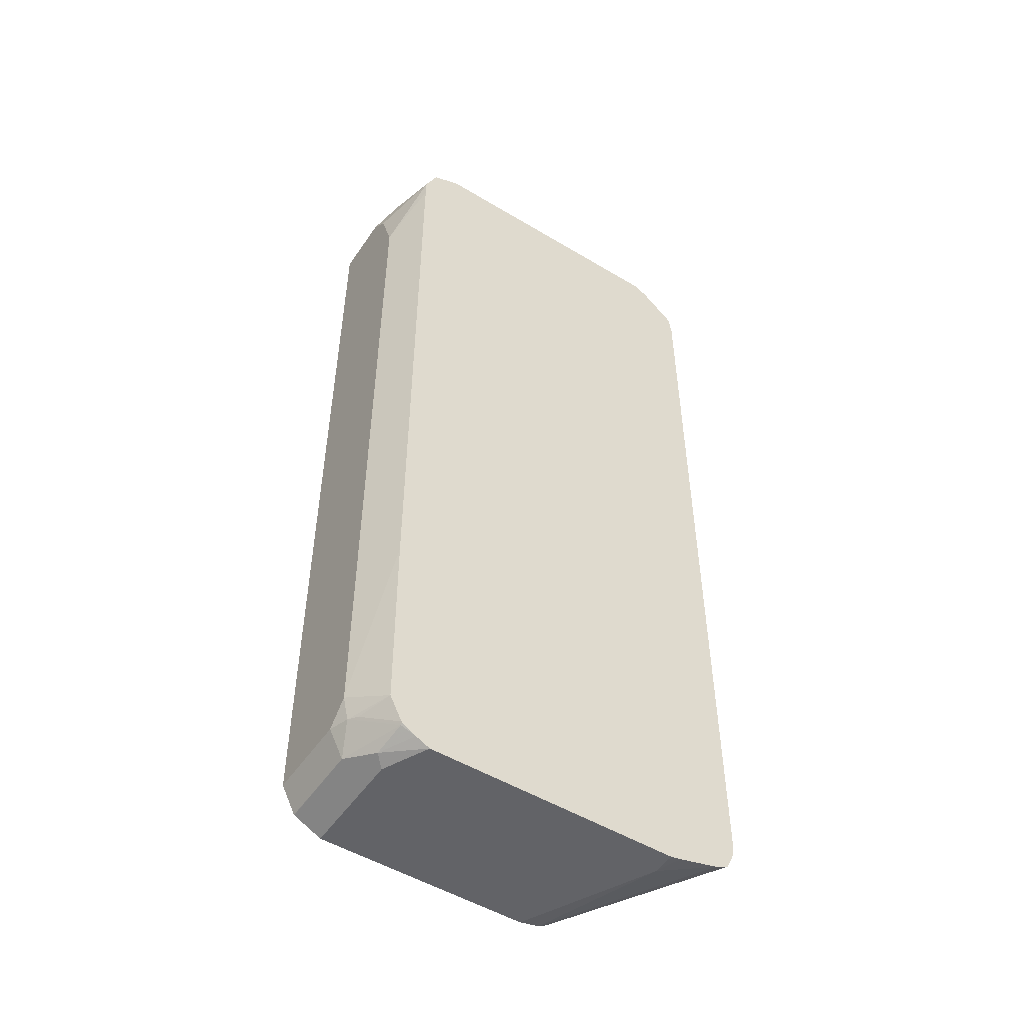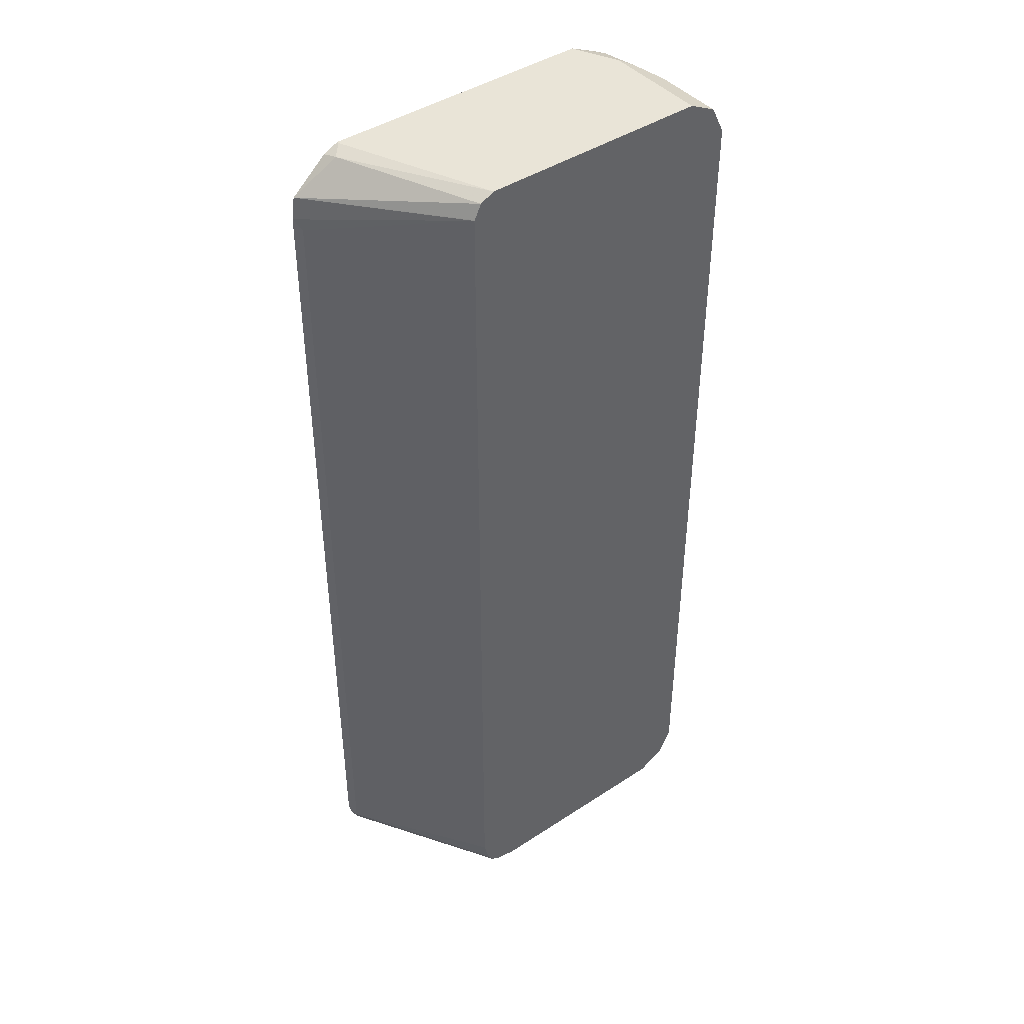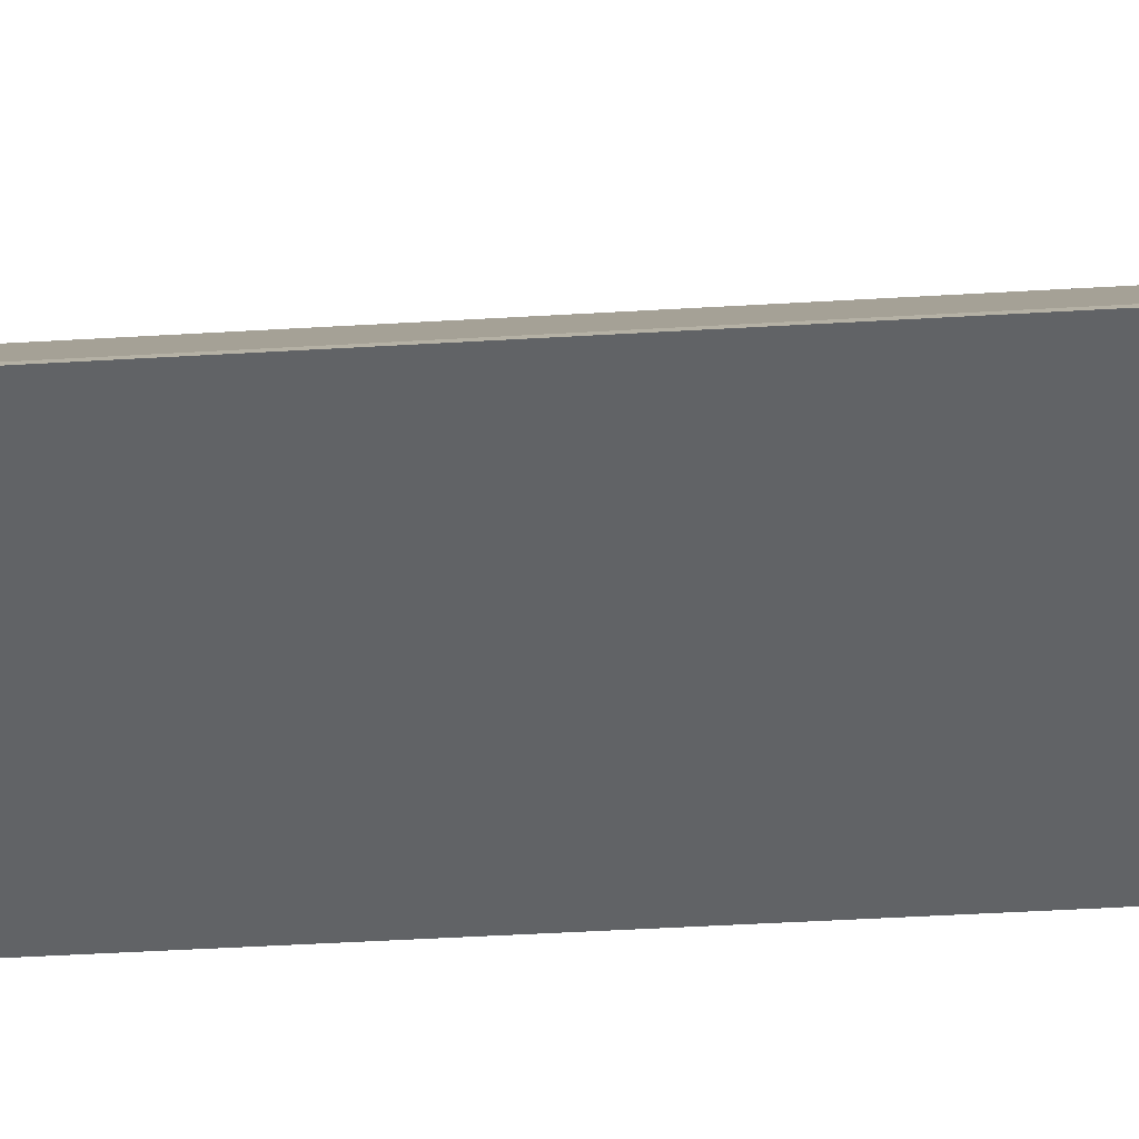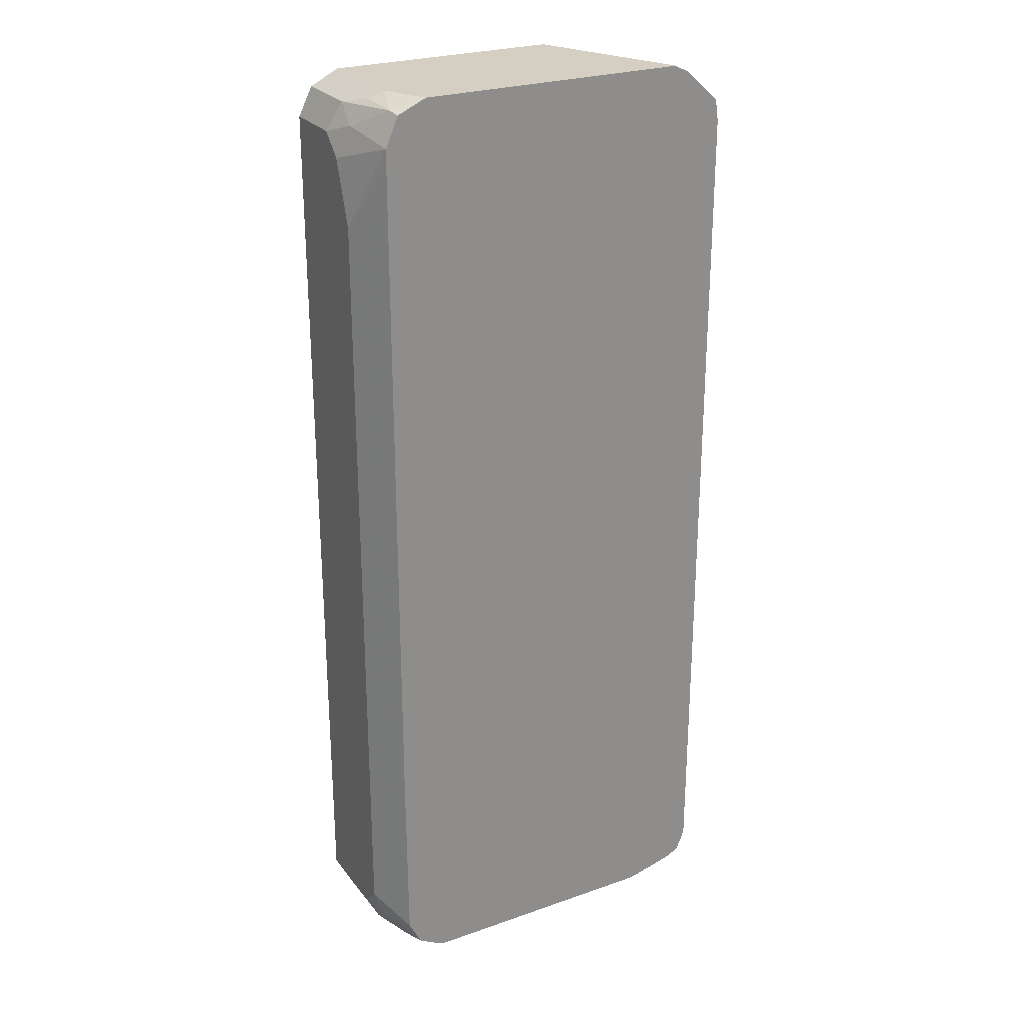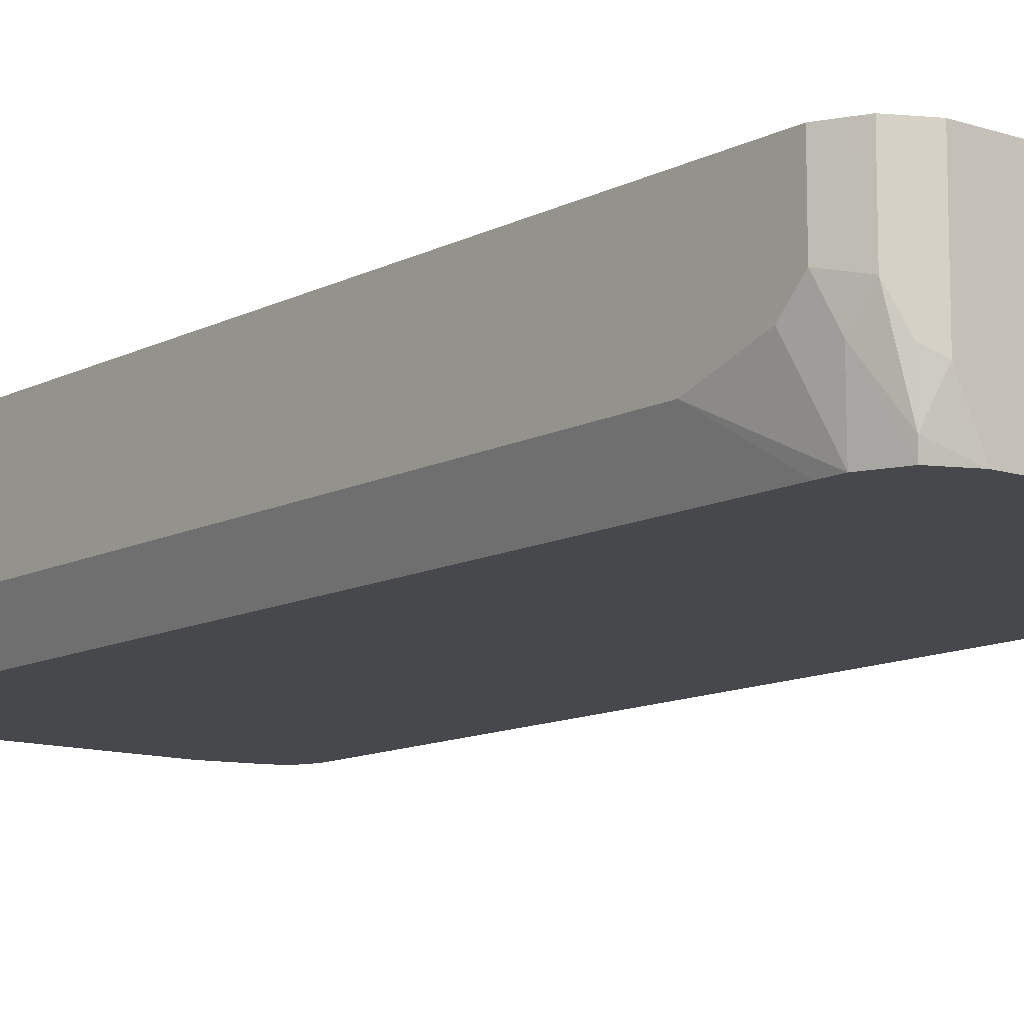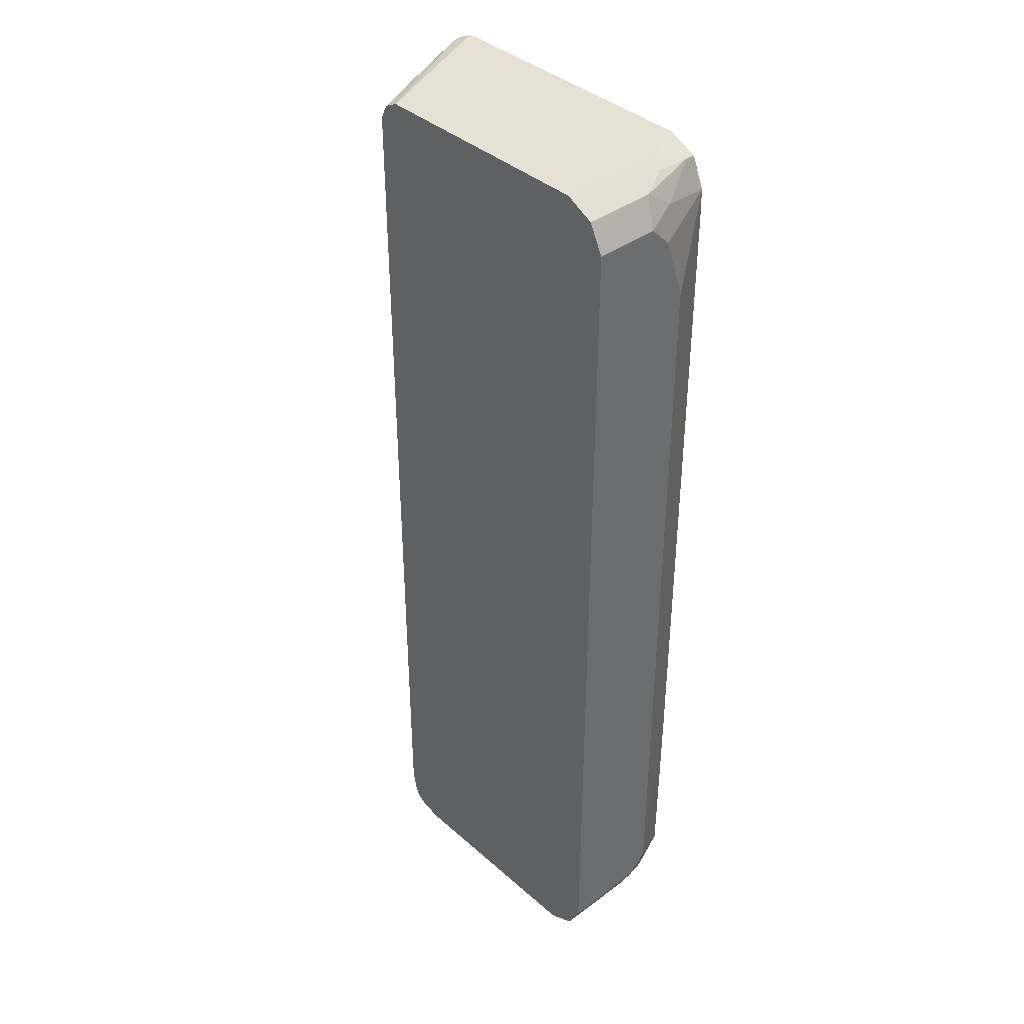
<metadata>
{"format":"obj","ext":"obj","renderer":"f3d","projection":"perspective","resolution":1024,"background":"white","views":[{"elev":-51.0,"azim":146.8,"up":"+Y"},{"elev":43.2,"azim":-37.8,"up":"+Y"},{"elev":-50.8,"azim":-86.4,"up":"+Z"},{"elev":25.8,"azim":150.9,"up":"+Y"},{"elev":-11.5,"azim":141.1,"up":"+Z"},{"elev":39.2,"azim":47.4,"up":"+Y"}]}
</metadata>
<code>
v 0.7167 0.6543 -0.0935
v 0.7157 0.6565 0.001069
v 0.7167 0.6543 0.001069
v 0.7167 0.6232 -0.1246
v 0.6856 0.6543 -0.2181
v 0.7011 0.6699 -0.1402
v 0.6959 0.6958 -0.1039
v 0.7017 0.6845 0.001069
v 0.7167 -0.6543 0.001069
v 0.6849 0.6537 -0.2211
v 0.7167 0.5297 -0.1558
v 0.6663 0.6974 -0.2211
v 0.67 0.701 -0.2025
v 0.6752 0.7062 -0.1454
v 0.6544 0.7167 -0.1558
v 0.6959 0.6958 0.001069
v 0.706 -0.6758 0.001069
v 0.7167 -0.6543 -0.1246
v 0.6856 0.6232 -0.2211
v 0.7167 -0.6232 -0.1558
v 0.6232 0.7167 -0.2211
v 0.6544 0.7167 0.001069
v 0.6959 -0.6958 0.001069
v 0.6959 -0.6958 -0.1246
v 0.7089 -0.6582 -0.1558
v 0.6856 -0.3709 -0.2211
v 0.6856 -0.6543 -0.2181
v 0.2182 0.7167 -0.2211
v 0.3116 0.7167 0.001069
v 0.6952 -0.6963 0.001069
v 0.6544 -0.7167 -0.1558
v 0.67 -0.7089 -0.1714
v 0.6648 -0.6958 -0.2181
v 0.7011 -0.6622 -0.1714
v 0.684 -0.6558 -0.2211
v 0.6645 -0.6946 -0.2211
v 0.6658 -0.6925 -0.2211
v 0.1964 0.7062 -0.2211
v 0.2182 0.7167 -0.2181
v 0.2026 0.7089 -0.2025
v 0.2909 0.7062 0.001069
v 0.6544 -0.7167 0.001069
v 0.6232 -0.7167 -0.2211
v 0.644 -0.7062 -0.2211
v 0.6752 -0.6737 -0.2211
v 0.1435 0.6589 -0.2211
v 0.2805 0.6855 0.001069
v 0.3417 -0.7167 0.001069
v 0.2493 -0.7167 -0.2211
v 0.1387 0.6262 -0.2211
v 0.2801 0.6845 0.001069
v 0.2493 -0.7167 -0.187
v 0.3116 -0.71 0.001069
v 0.2344 -0.7137 -0.2211
v 0.1455 0.6128 -0.2077
v 0.1387 -0.6514 -0.2211
v 0.28 0.6528 0.001069
v 0.1739 -0.6986 -0.2211
v 0.2212 -0.7104 -0.2211
v 0.3075 -0.7083 0.001069
v 0.1455 -0.6647 -0.2077
v 0.1427 -0.6674 -0.2211
v 0.28 -0.6232 0.001069
v 0.1528 -0.6885 -0.2211
v 0.2961 -0.701 0.001069
v 0.2888 -0.6897 0.001069
v 0.2872 -0.6855 0.001069
v 0.2802 -0.6543 0.001069
f 26 27 35
f 25 35 27
f 25 33 36
f 25 36 37
f 25 37 34
f 28 38 39
f 31 52 49
f 29 40 41
f 30 42 31
f 31 42 48
f 31 48 52
f 25 34 35
f 31 49 43
f 29 39 40
f 24 33 25
f 31 43 32
f 24 31 32
f 24 30 31
f 23 30 24
f 20 27 26
f 20 25 27
f 18 25 20
f 17 24 18
f 17 23 24
f 15 29 22
f 15 39 29
f 15 28 39
f 15 21 28
f 13 15 14
f 13 21 15
f 24 32 33
f 18 24 25
f 61 67 68
f 32 44 33
f 61 68 63
f 12 21 13
f 61 66 67
f 61 65 66
f 61 64 65
f 61 62 64
f 60 65 64
f 58 60 64
f 56 62 61
f 55 63 57
f 55 61 63
f 53 60 58
f 52 59 54
f 52 58 59
f 32 43 44
f 52 53 58
f 50 61 55
f 50 56 61
f 50 55 51
f 49 52 54
f 48 53 52
f 46 51 47
f 46 50 51
f 41 46 47
f 40 46 41
f 38 46 40
f 38 40 39
f 34 37 45
f 34 45 35
f 33 44 36
f 51 55 57
f 11 26 19
f 2 9 3
f 10 21 12
f 2 30 23
f 2 42 30
f 2 48 42
f 2 53 48
f 2 60 53
f 2 65 60
f 2 66 65
f 2 67 66
f 2 68 67
f 2 63 68
f 2 57 63
f 2 51 57
f 2 47 51
f 2 41 47
f 2 29 41
f 2 22 29
f 2 16 22
f 2 8 16
f 1 8 2
f 1 7 8
f 1 6 7
f 1 5 6
f 1 4 5
f 1 11 4
f 1 20 11
f 1 18 20
f 1 9 18
f 1 3 9
f 11 20 26
f 2 23 17
f 2 17 9
f 1 2 3
f 4 11 10
f 4 10 5
f 10 38 28
f 10 46 38
f 10 50 46
f 10 56 50
f 10 62 56
f 10 64 62
f 10 58 64
f 10 59 58
f 10 54 59
f 10 49 54
f 10 43 49
f 10 44 43
f 10 36 44
f 10 37 36
f 10 28 21
f 10 35 45
f 10 45 37
f 5 10 12
f 5 12 6
f 6 12 13
f 6 13 7
f 7 14 15
f 7 13 14
f 7 22 16
f 7 16 8
f 9 17 18
f 10 11 19
f 10 19 26
f 10 26 35
f 7 15 22

</code>
